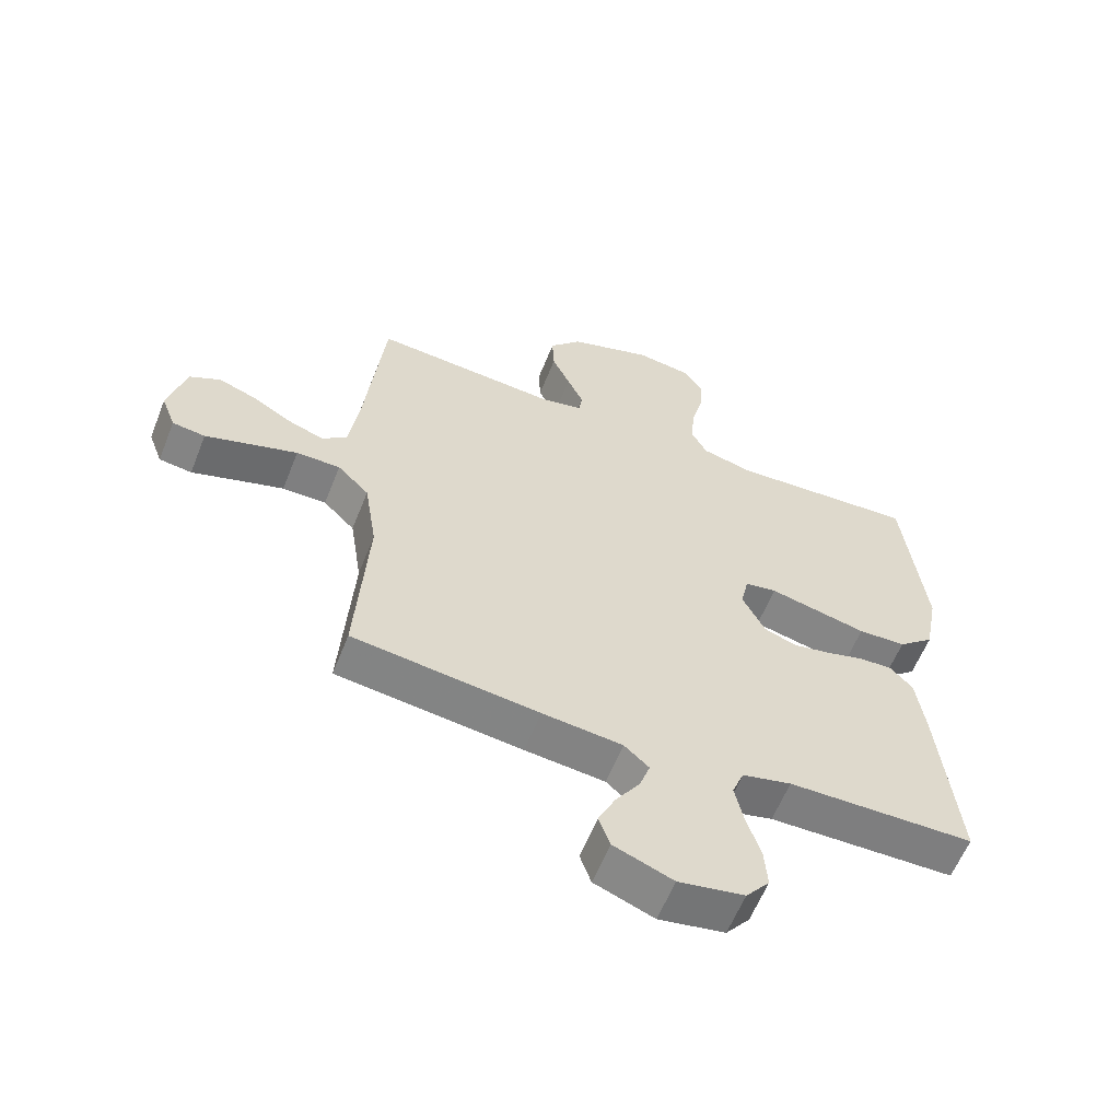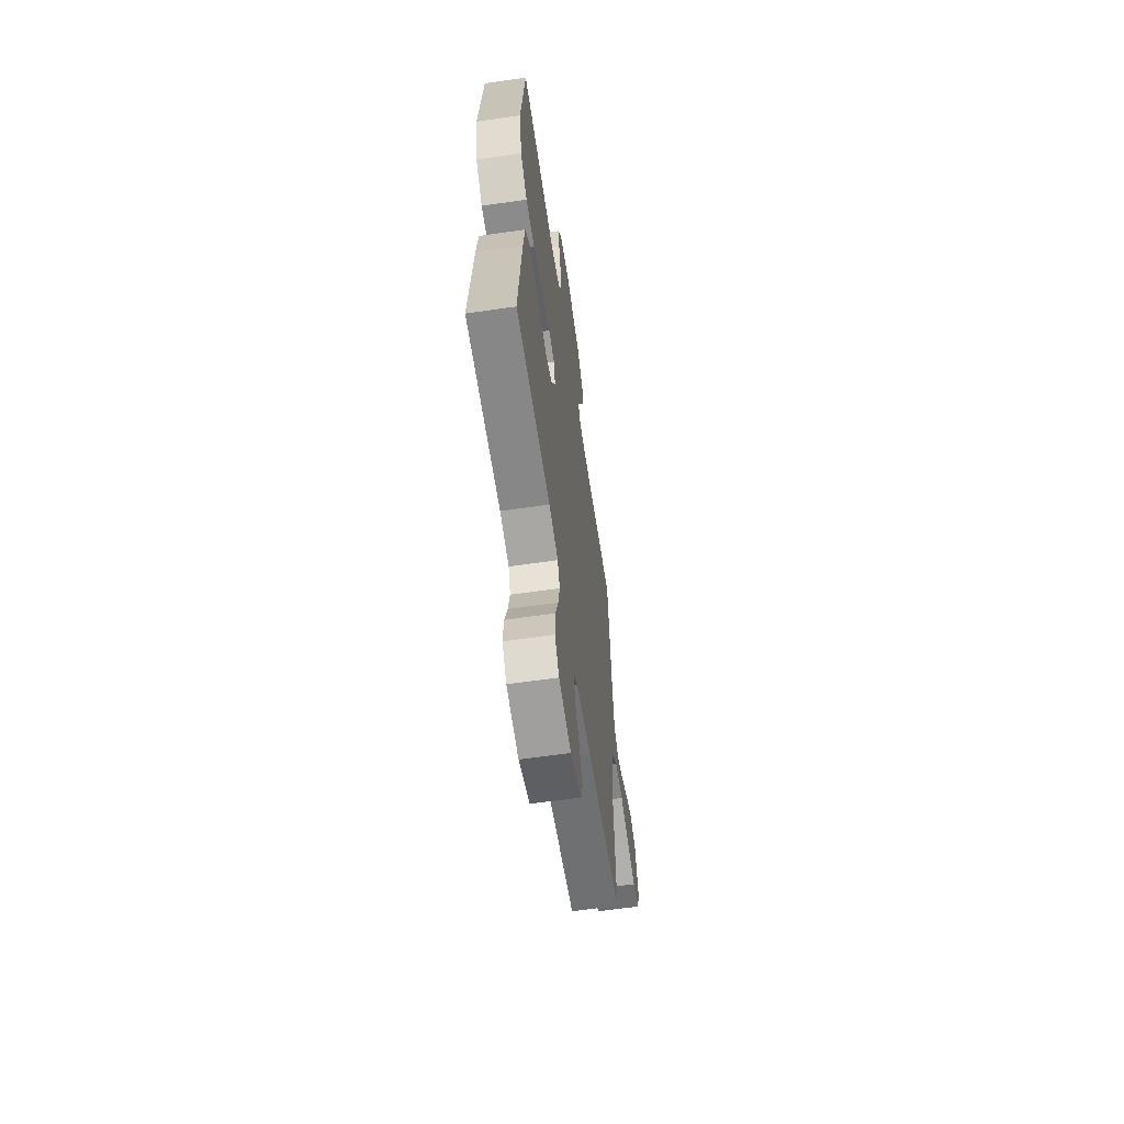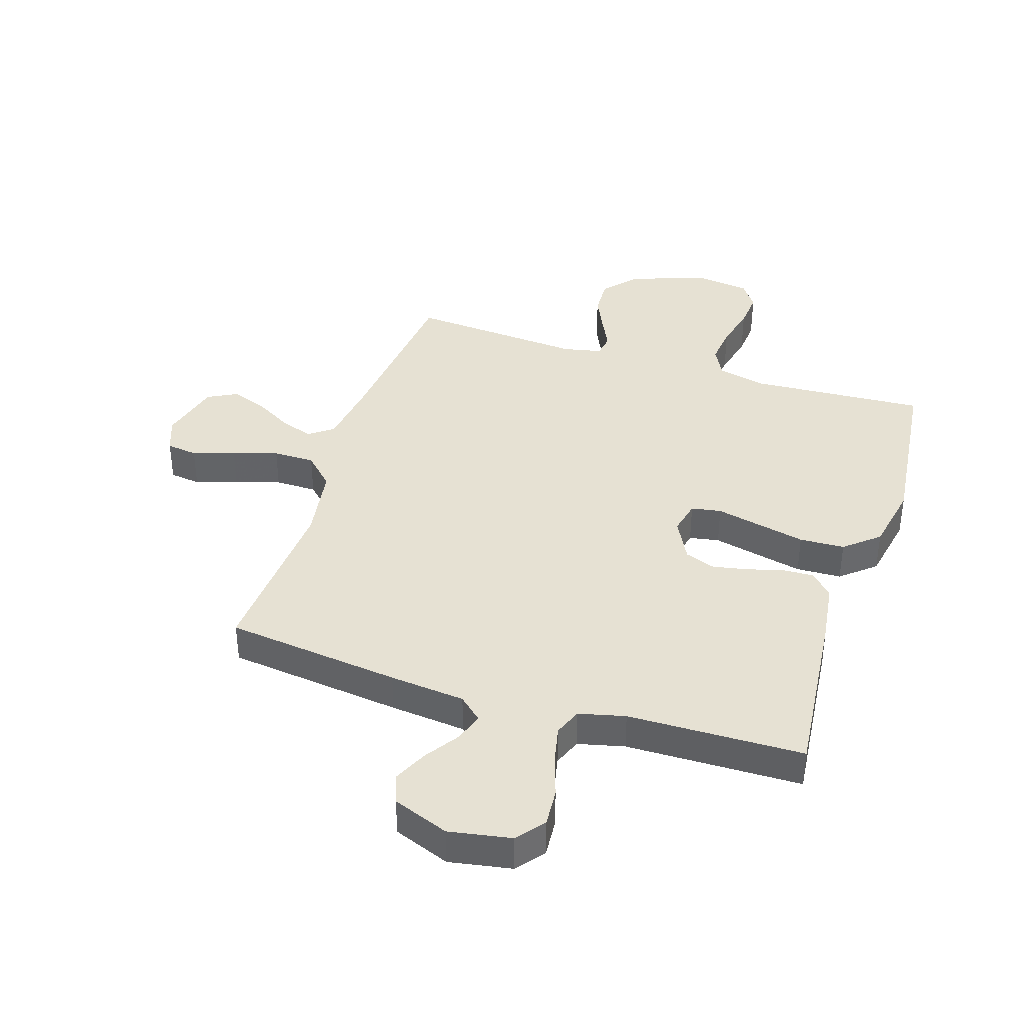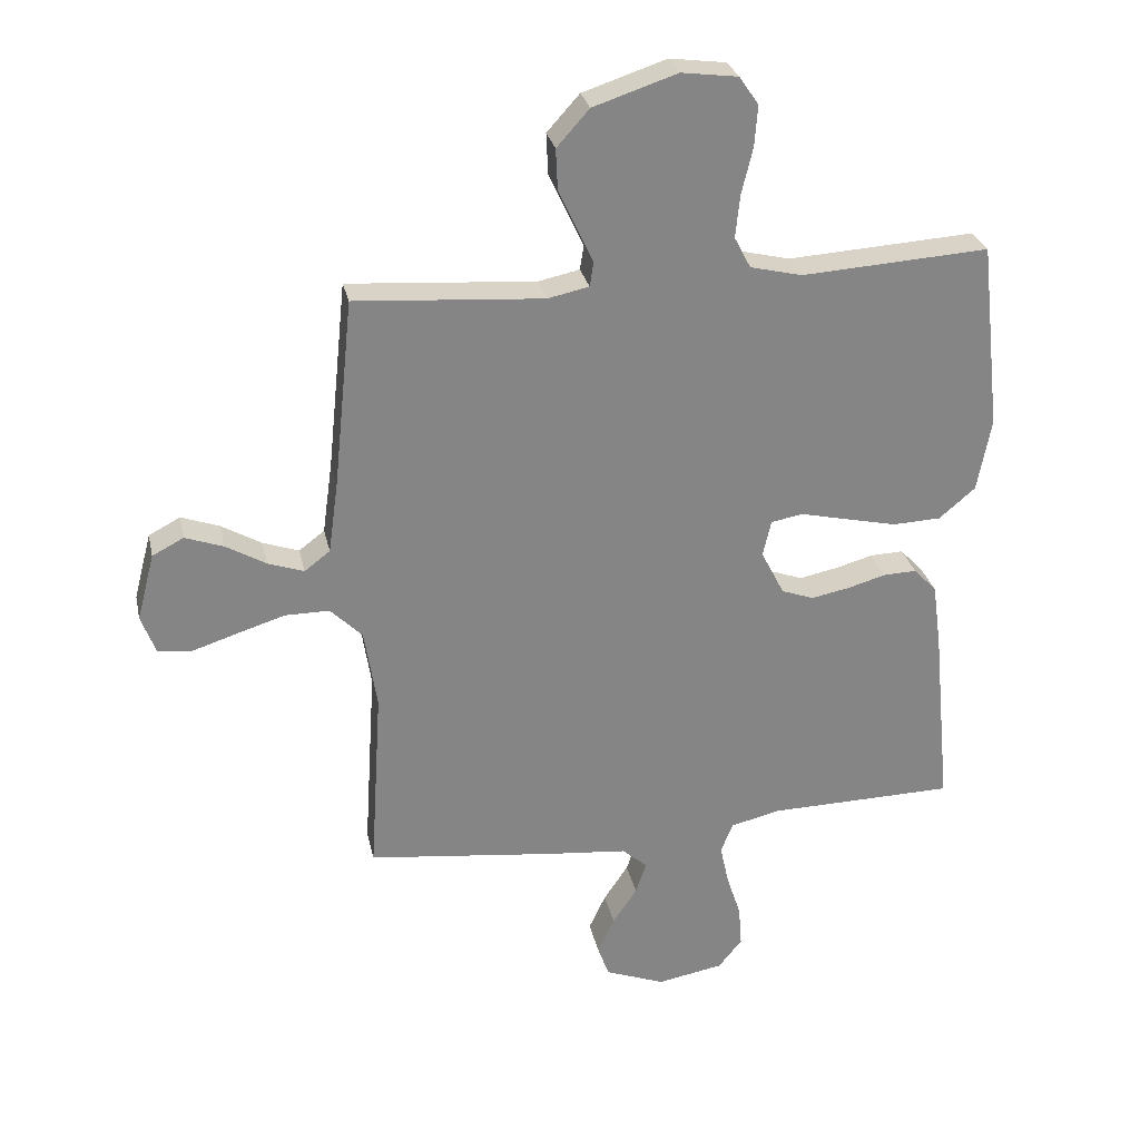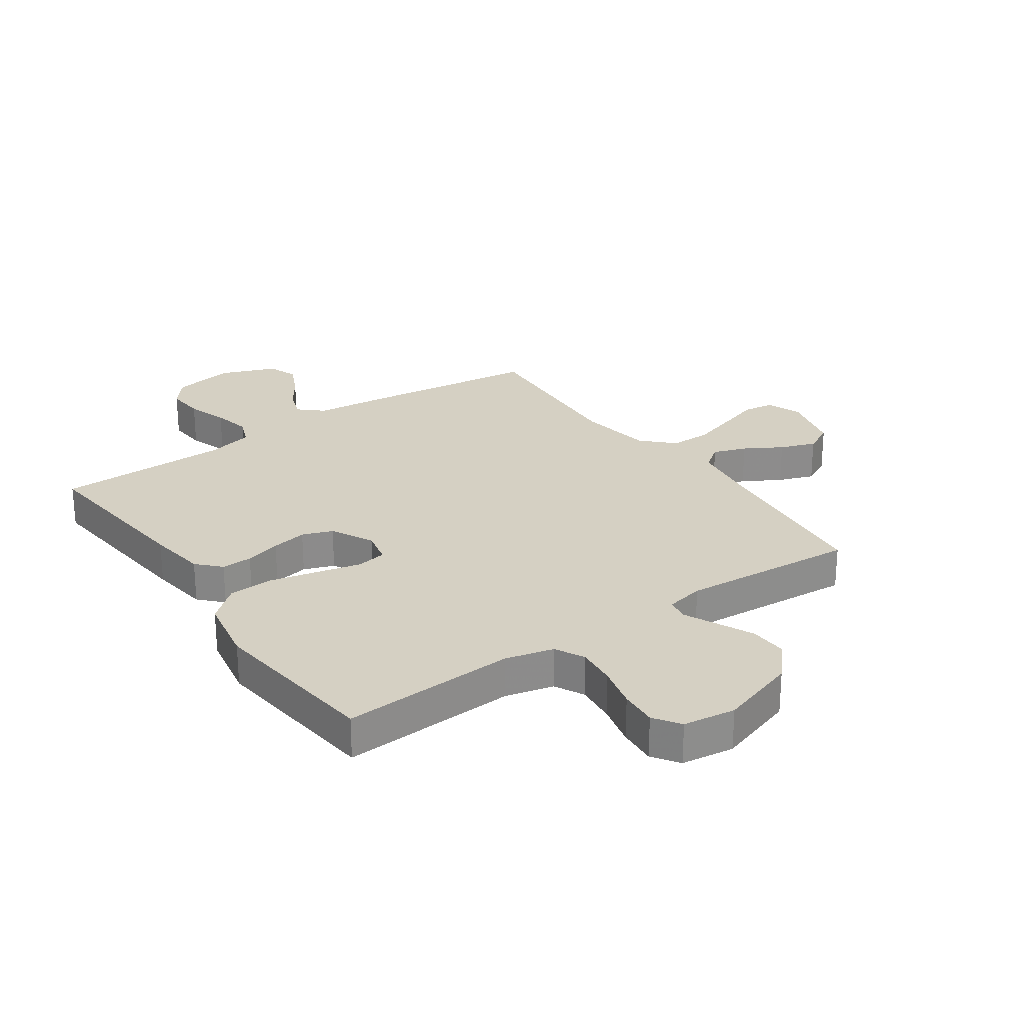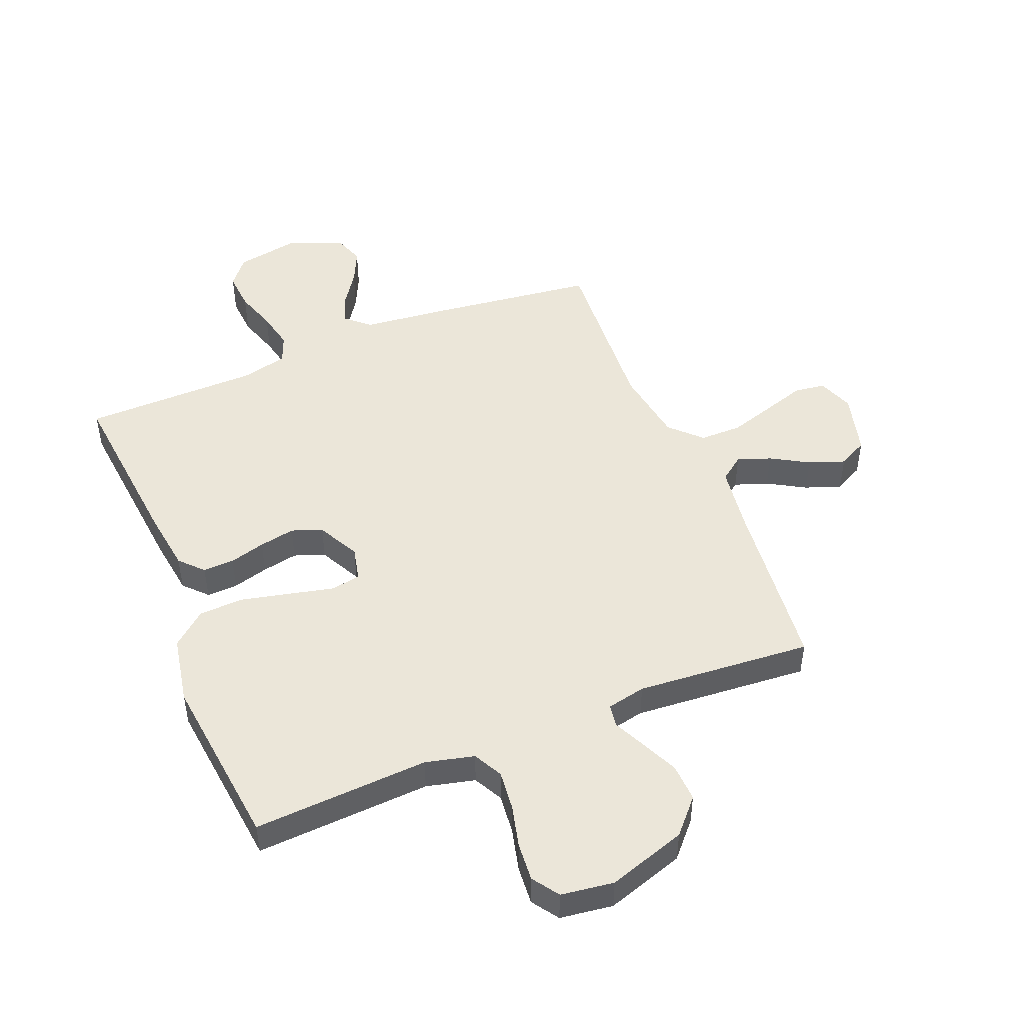
<metadata>
{"format":"obj","ext":"obj","renderer":"f3d","projection":"perspective","resolution":1024,"background":"white","views":[{"elev":-59.7,"azim":158.4,"up":"+Z"},{"elev":-61.6,"azim":-81.6,"up":"+Z"},{"elev":38.9,"azim":-162.2,"up":"+Y"},{"elev":28.5,"azim":167.9,"up":"+Z"},{"elev":26.0,"azim":-34.8,"up":"+Y"},{"elev":48.3,"azim":-22.0,"up":"+Y"}]}
</metadata>
<code>
v 0.5 0.07 -0.5
v 0.2 0.07 -0.536
v 0.071 0.07 -0.549
v 0.031 0.07 -0.585
v 0.048 0.07 -0.635
v 0.087 0.07 -0.693
v 0.114 0.07 -0.751
v 0.096 0.07 -0.802
v 0 0.07 -0.839
v -0.106 0.07 -0.82
v -0.144 0.07 -0.773
v -0.139 0.07 -0.707
v -0.116 0.07 -0.637
v -0.102 0.07 -0.572
v -0.121 0.07 -0.524
v -0.2 0.07 -0.505
v -0.5 0.07 -0.5
v -0.47 0.07 -0.2
v -0.456 0.07 -0.099
v -0.419 0.07 -0.06
v -0.366 0.07 -0.062
v -0.305 0.07 -0.079
v -0.244 0.07 -0.091
v -0.192 0.07 -0.072
v -0.155 0.07 0
v -0.168 0.07 0.058
v -0.219 0.07 0.067
v -0.293 0.07 0.05
v -0.377 0.07 0.031
v -0.454 0.07 0.034
v -0.512 0.07 0.083
v -0.534 0.07 0.2
v -0.5 0.07 0.5
v -0.2 0.07 0.482
v -0.117 0.07 0.502
v -0.091 0.07 0.552
v -0.098 0.07 0.62
v -0.116 0.07 0.694
v -0.121 0.07 0.759
v -0.09 0.07 0.804
v 0 0.07 0.816
v 0.134 0.07 0.772
v 0.186 0.07 0.714
v 0.183 0.07 0.649
v 0.154 0.07 0.586
v 0.128 0.07 0.531
v 0.134 0.07 0.492
v 0.2 0.07 0.478
v 0.5 0.07 0.5
v 0.531 0.07 0.2
v 0.547 0.07 0.085
v 0.588 0.07 0.054
v 0.645 0.07 0.074
v 0.709 0.07 0.111
v 0.77 0.07 0.133
v 0.82 0.07 0.107
v 0.848 0.07 0
v 0.825 0.07 -0.061
v 0.772 0.07 -0.068
v 0.7 0.07 -0.045
v 0.623 0.07 -0.021
v 0.552 0.07 -0.021
v 0.501 0.07 -0.072
v 0.481 0.07 -0.2
v 0.5 0 -0.5
v 0.2 0 -0.536
v 0.071 0 -0.549
v 0.031 0 -0.585
v 0.048 0 -0.635
v 0.087 0 -0.693
v 0.114 0 -0.751
v 0.096 0 -0.802
v 0 0 -0.839
v -0.106 0 -0.82
v -0.144 0 -0.773
v -0.139 0 -0.707
v -0.116 0 -0.637
v -0.102 0 -0.572
v -0.121 0 -0.524
v -0.2 0 -0.505
v -0.5 0 -0.5
v -0.47 0 -0.2
v -0.456 0 -0.099
v -0.419 0 -0.06
v -0.366 0 -0.062
v -0.305 0 -0.079
v -0.244 0 -0.091
v -0.192 0 -0.072
v -0.155 0 0
v -0.168 0 0.058
v -0.219 0 0.067
v -0.293 0 0.05
v -0.377 0 0.031
v -0.454 0 0.034
v -0.512 0 0.083
v -0.534 0 0.2
v -0.5 0 0.5
v -0.2 0 0.482
v -0.117 0 0.502
v -0.091 0 0.552
v -0.098 0 0.62
v -0.116 0 0.694
v -0.121 0 0.759
v -0.09 0 0.804
v 0 0 0.816
v 0.134 0 0.772
v 0.186 0 0.714
v 0.183 0 0.649
v 0.154 0 0.586
v 0.128 0 0.531
v 0.134 0 0.492
v 0.2 0 0.478
v 0.5 0 0.5
v 0.531 0 0.2
v 0.547 0 0.085
v 0.588 0 0.054
v 0.645 0 0.074
v 0.709 0 0.111
v 0.77 0 0.133
v 0.82 0 0.107
v 0.848 0 0
v 0.825 0 -0.061
v 0.772 0 -0.068
v 0.7 0 -0.045
v 0.623 0 -0.021
v 0.552 0 -0.021
v 0.501 0 -0.072
v 0.481 0 -0.2
f 57 58 59 60
f 57 60 61
f 56 57 61 62
f 53 54 55 56
f 52 53 56 62
f 48 49 50
f 47 48 50 51
f 43 44 45 46
f 41 42 43 46
f 41 46 47
f 40 41 47
f 37 38 39 40
f 36 37 40 47
f 35 36 47 51
f 31 32 33 34
f 27 28 29 30
f 27 30 31 34
f 19 20 21 22
f 19 22 23
f 16 17 18 19
f 15 16 19 23
f 14 15 23 24
f 10 11 12 13
f 10 13 14
f 9 10 14
f 5 6 7 8
f 4 5 8 9
f 64 1 2 3
f 63 64 3
f 51 52 62 63
f 51 63 3 4
f 35 51 4
f 26 27 34 35
f 25 26 35 4
f 14 24 25
f 4 9 14 25
f 124 123 122 121
f 125 124 121
f 126 125 121 120
f 120 119 118 117
f 126 120 117 116
f 114 113 112
f 115 114 112 111
f 110 109 108 107
f 110 107 106 105
f 111 110 105
f 111 105 104
f 104 103 102 101
f 111 104 101 100
f 115 111 100 99
f 98 97 96 95
f 94 93 92 91
f 98 95 94 91
f 86 85 84 83
f 87 86 83
f 83 82 81 80
f 87 83 80 79
f 88 87 79 78
f 77 76 75 74
f 78 77 74
f 78 74 73
f 72 71 70 69
f 73 72 69 68
f 67 66 65 128
f 67 128 127
f 127 126 116 115
f 68 67 127 115
f 68 115 99
f 99 98 91 90
f 68 99 90 89
f 89 88 78
f 89 78 73 68
f 1 65 66 2
f 2 66 67 3
f 3 67 68 4
f 4 68 69 5
f 5 69 70 6
f 6 70 71 7
f 7 71 72 8
f 8 72 73 9
f 9 73 74 10
f 10 74 75 11
f 11 75 76 12
f 12 76 77 13
f 13 77 78 14
f 14 78 79 15
f 15 79 80 16
f 16 80 81 17
f 17 81 82 18
f 18 82 83 19
f 19 83 84 20
f 20 84 85 21
f 21 85 86 22
f 22 86 87 23
f 23 87 88 24
f 24 88 89 25
f 25 89 90 26
f 26 90 91 27
f 27 91 92 28
f 28 92 93 29
f 29 93 94 30
f 30 94 95 31
f 31 95 96 32
f 32 96 97 33
f 33 97 98 34
f 34 98 99 35
f 35 99 100 36
f 36 100 101 37
f 37 101 102 38
f 38 102 103 39
f 39 103 104 40
f 40 104 105 41
f 41 105 106 42
f 42 106 107 43
f 43 107 108 44
f 44 108 109 45
f 45 109 110 46
f 46 110 111 47
f 47 111 112 48
f 48 112 113 49
f 49 113 114 50
f 50 114 115 51
f 51 115 116 52
f 52 116 117 53
f 53 117 118 54
f 54 118 119 55
f 55 119 120 56
f 56 120 121 57
f 57 121 122 58
f 58 122 123 59
f 59 123 124 60
f 60 124 125 61
f 61 125 126 62
f 62 126 127 63
f 63 127 128 64
f 64 128 65 1

</code>
